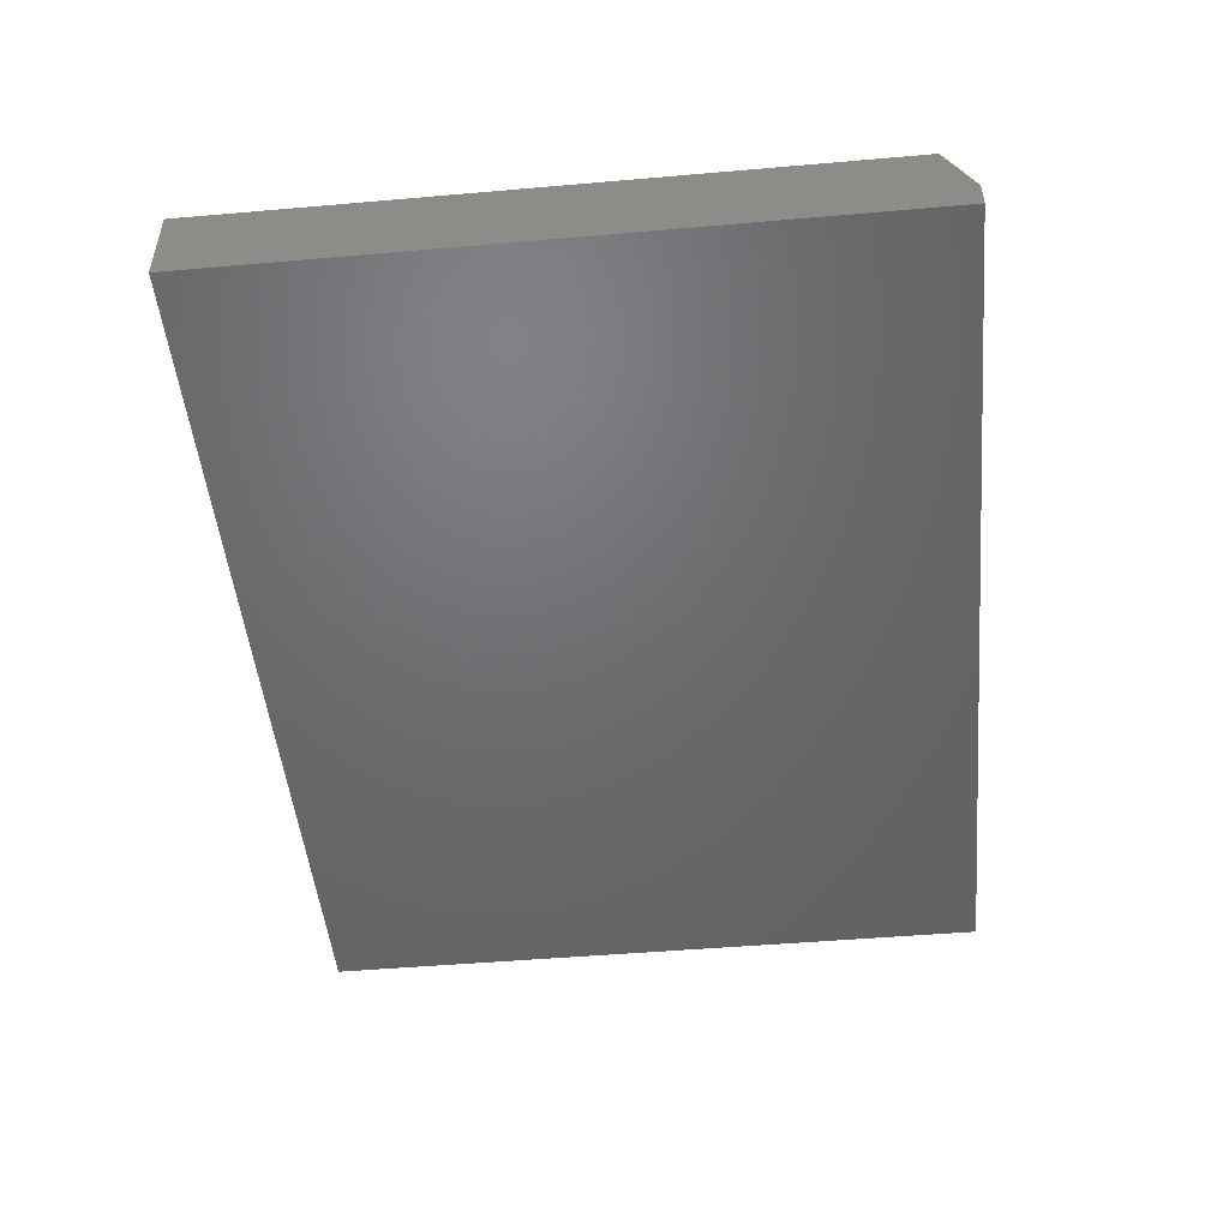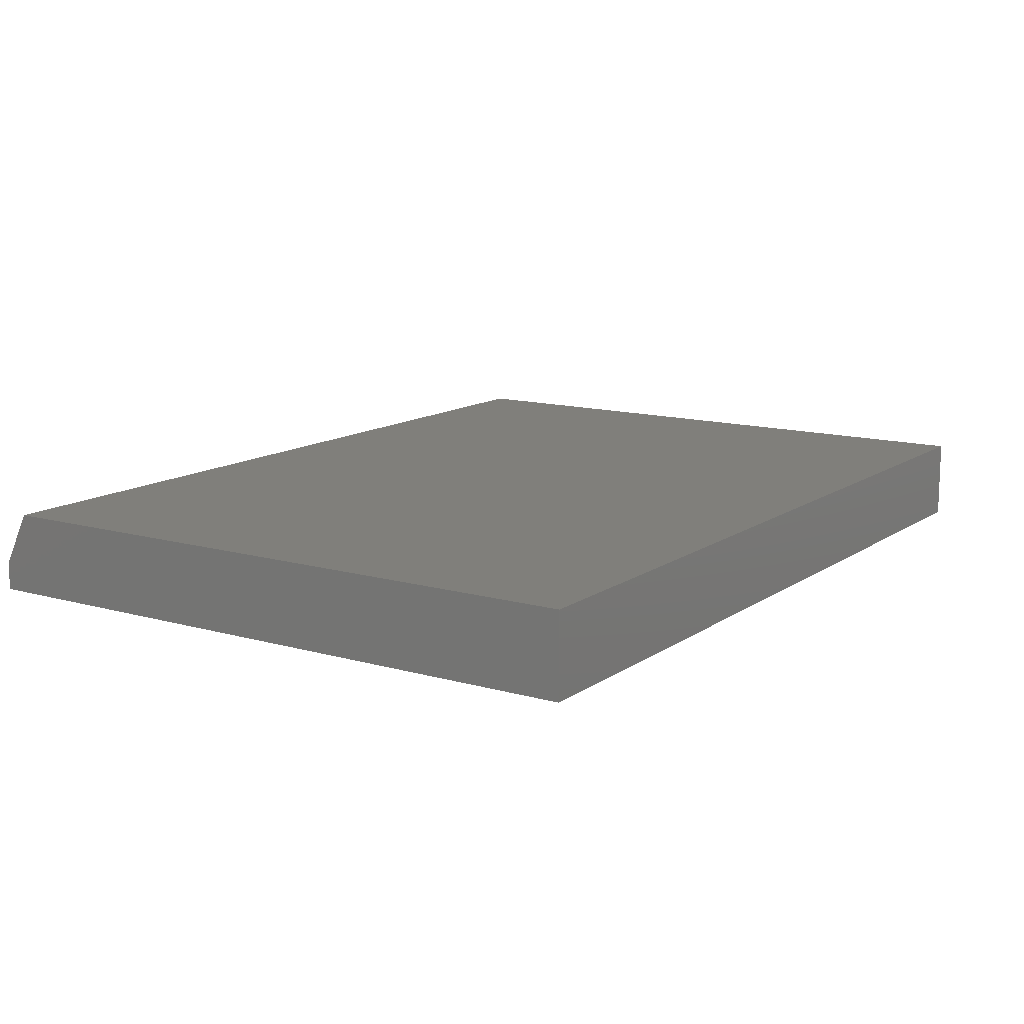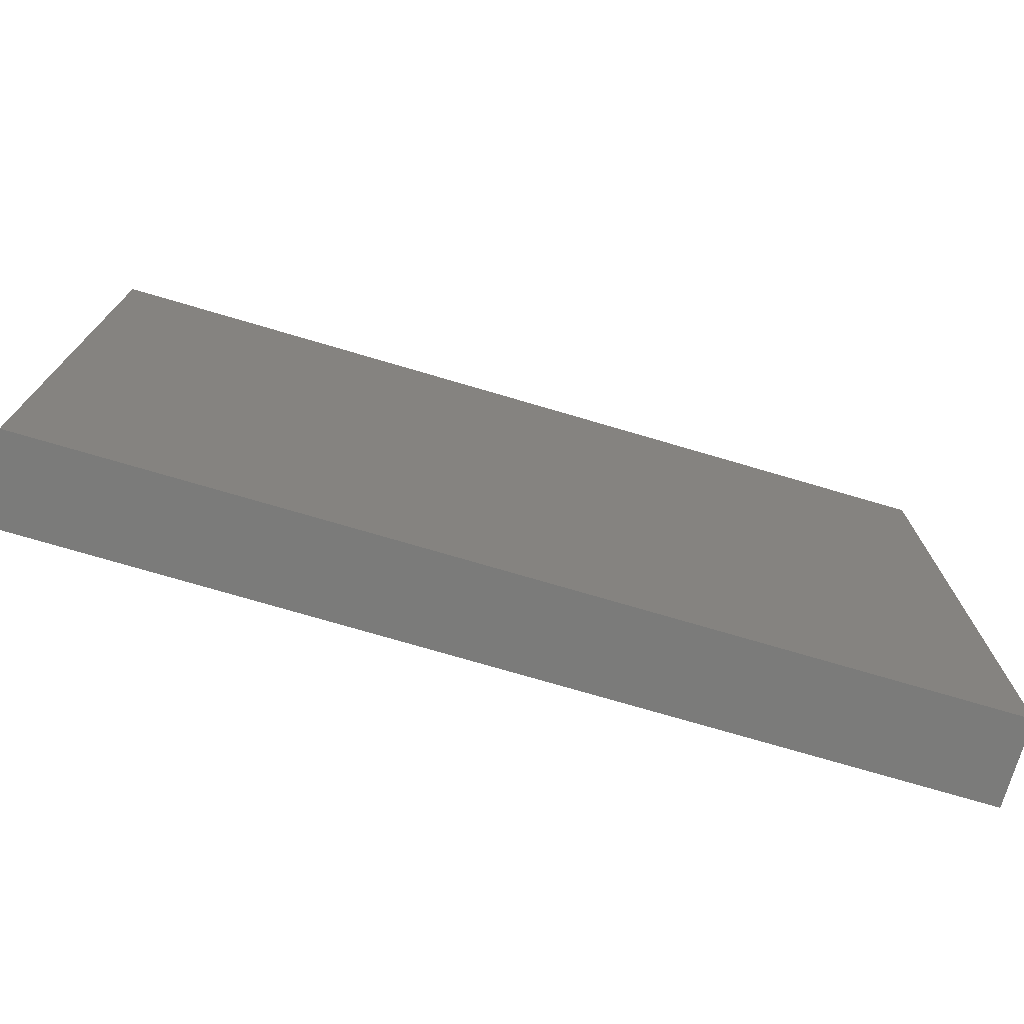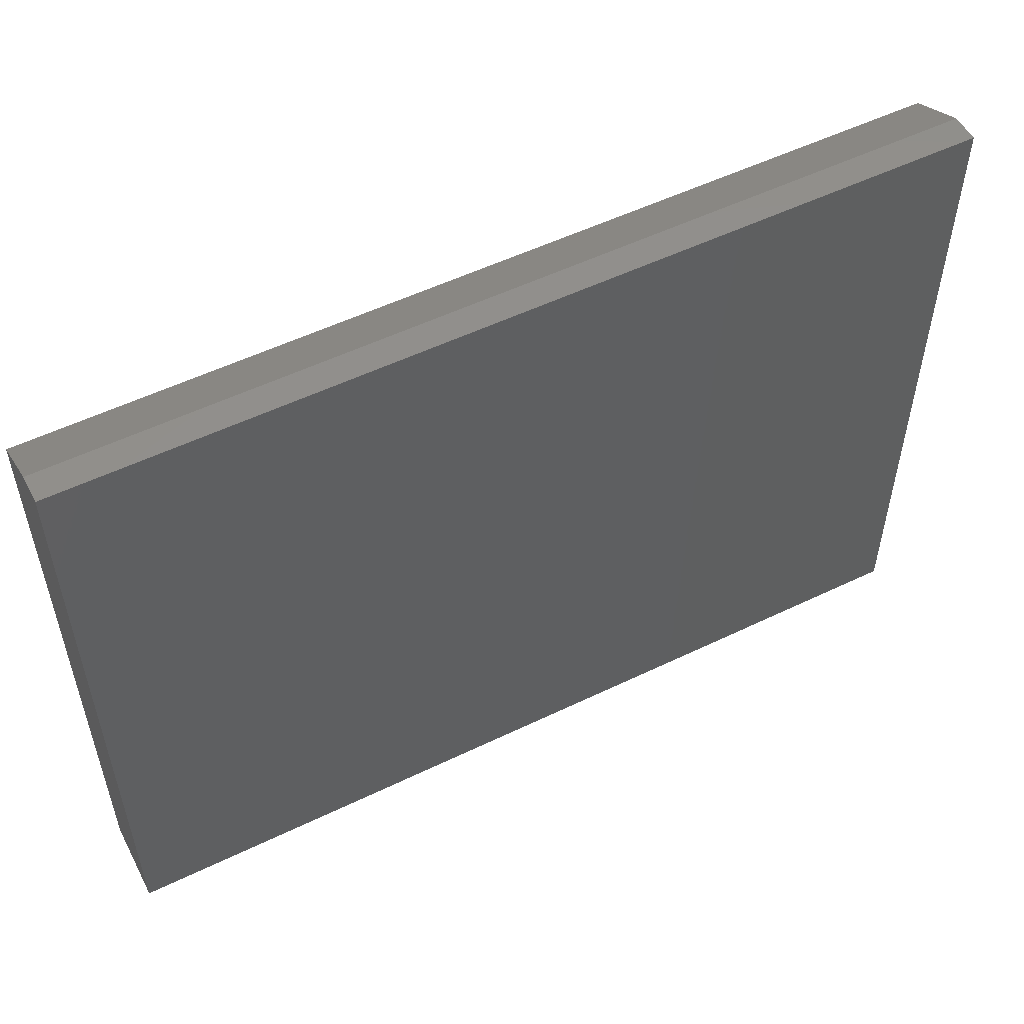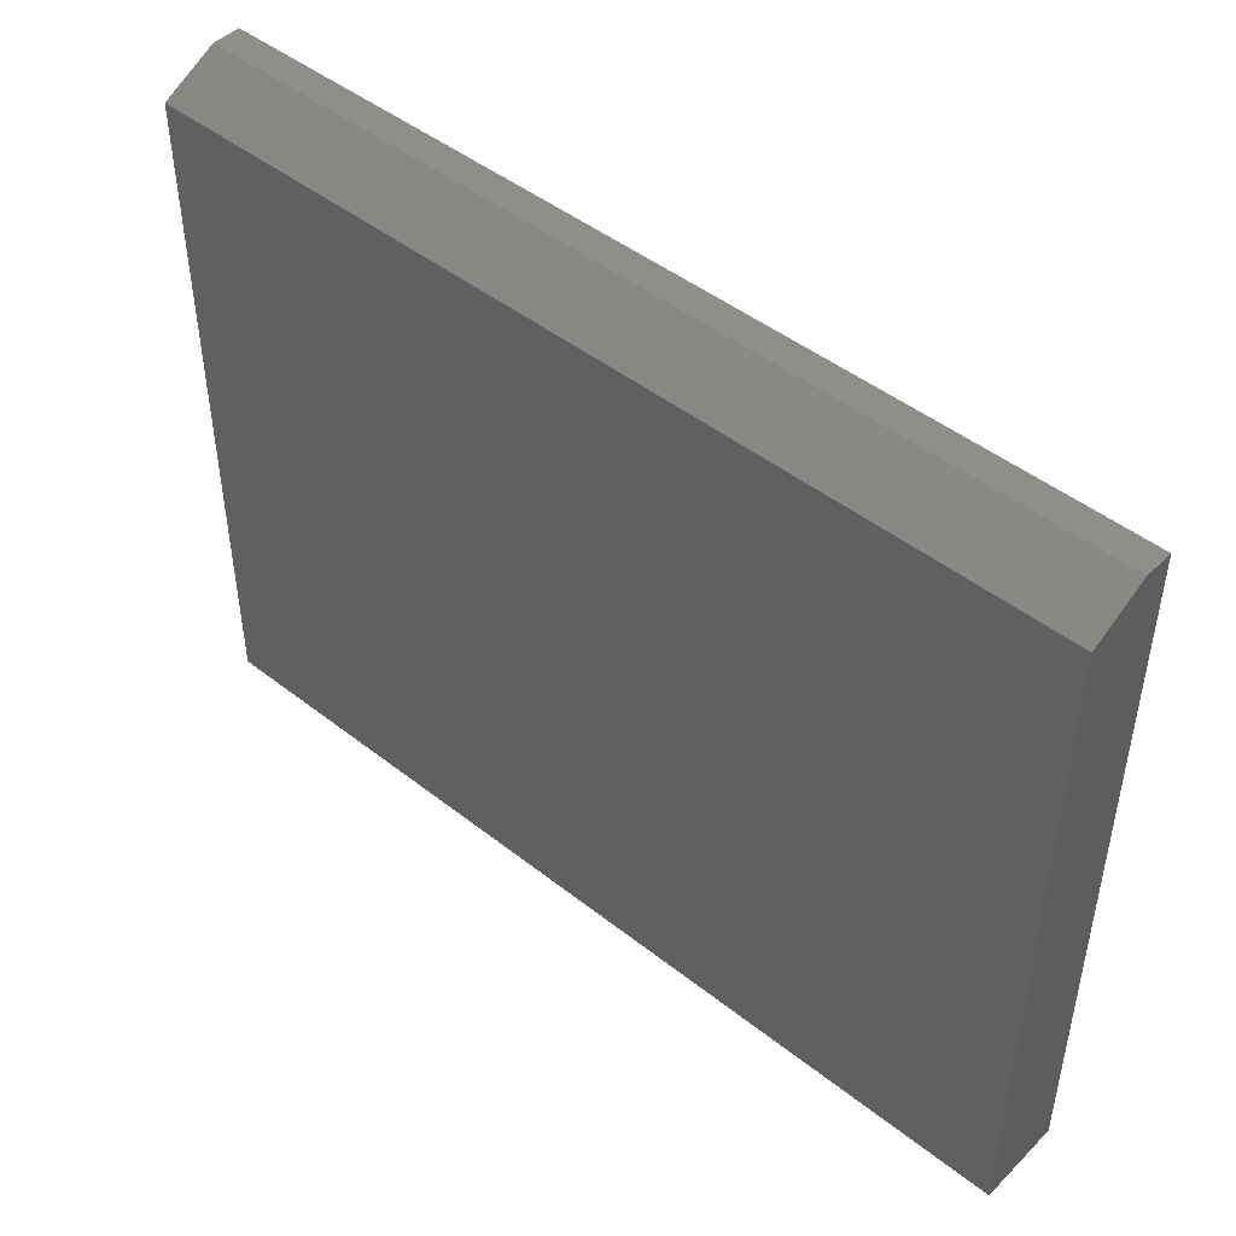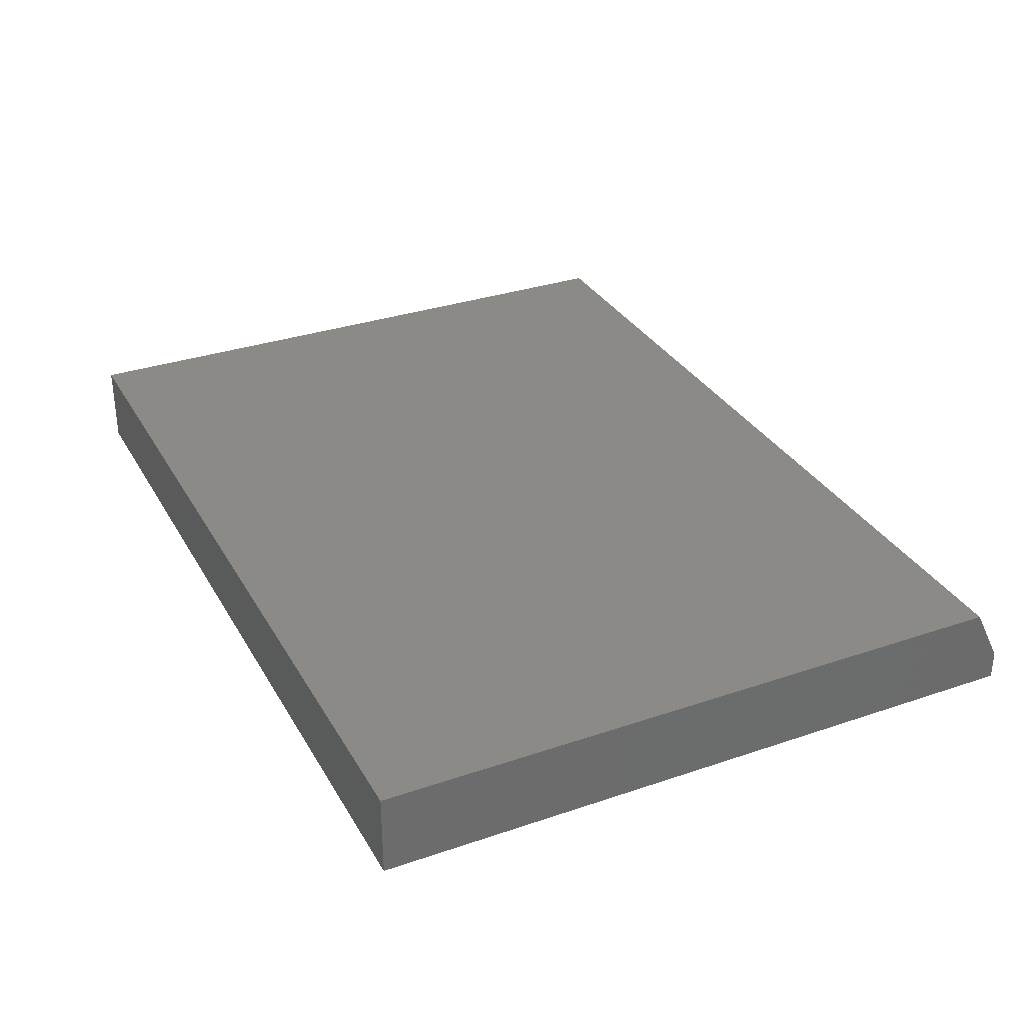
<metadata>
{"format":"stl","ext":"stl","renderer":"f3d","projection":"perspective","resolution":1024,"background":"white","views":[{"elev":-48.8,"azim":-84.5,"up":"+Y"},{"elev":12.8,"azim":123.4,"up":"+Y"},{"elev":-74.4,"azim":163.6,"up":"+Z"},{"elev":53.8,"azim":-27.2,"up":"+Z"},{"elev":46.6,"azim":-138.2,"up":"+Z"},{"elev":32.2,"azim":-115.5,"up":"+Y"}]}
</metadata>
<code>
# stl→obj: 10 verts, 16 faces
v -0.75 0 -0.5703
v -0.75 1.228e-16 0.5354
v 0.75 1.665e-16 -0.5703
v 0.75 2.893e-16 0.5354
v -0.75 -0.1406 -0.5703
v -0.75 -0.1406 0.5823
v -0.75 -0.09375 0.5823
v 0.75 -0.1406 0.5823
v 0.75 -0.09375 0.5823
v 0.75 -0.1406 -0.5703
f 1 2 3
f 3 2 4
f 1 5 2
f 2 5 6
f 2 6 7
f 8 9 6
f 6 9 7
f 10 3 8
f 8 3 4
f 8 4 9
f 9 4 7
f 7 4 2
f 5 10 6
f 6 10 8
f 5 1 10
f 10 1 3

</code>
